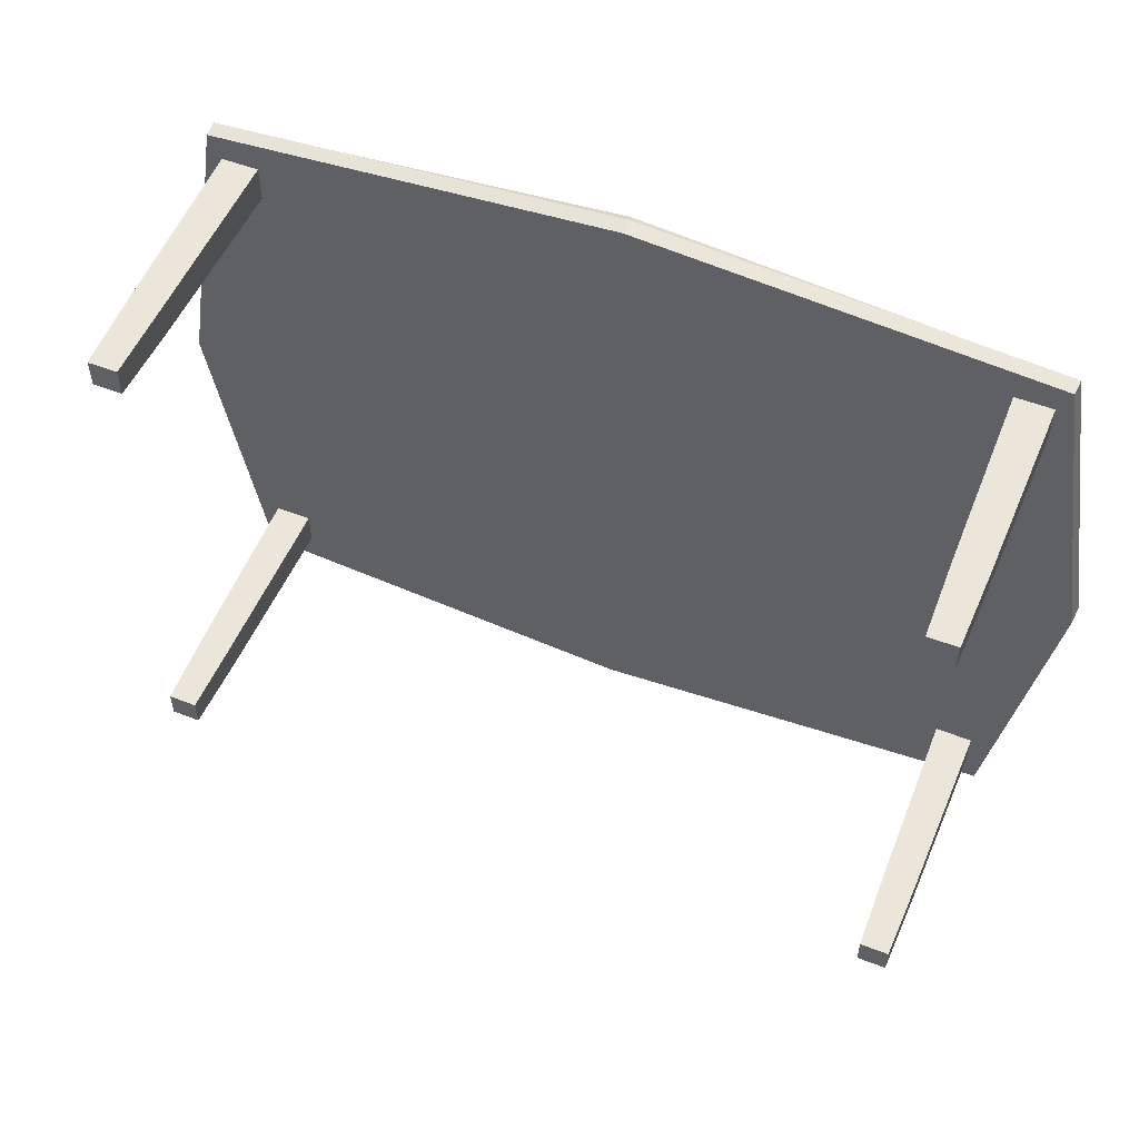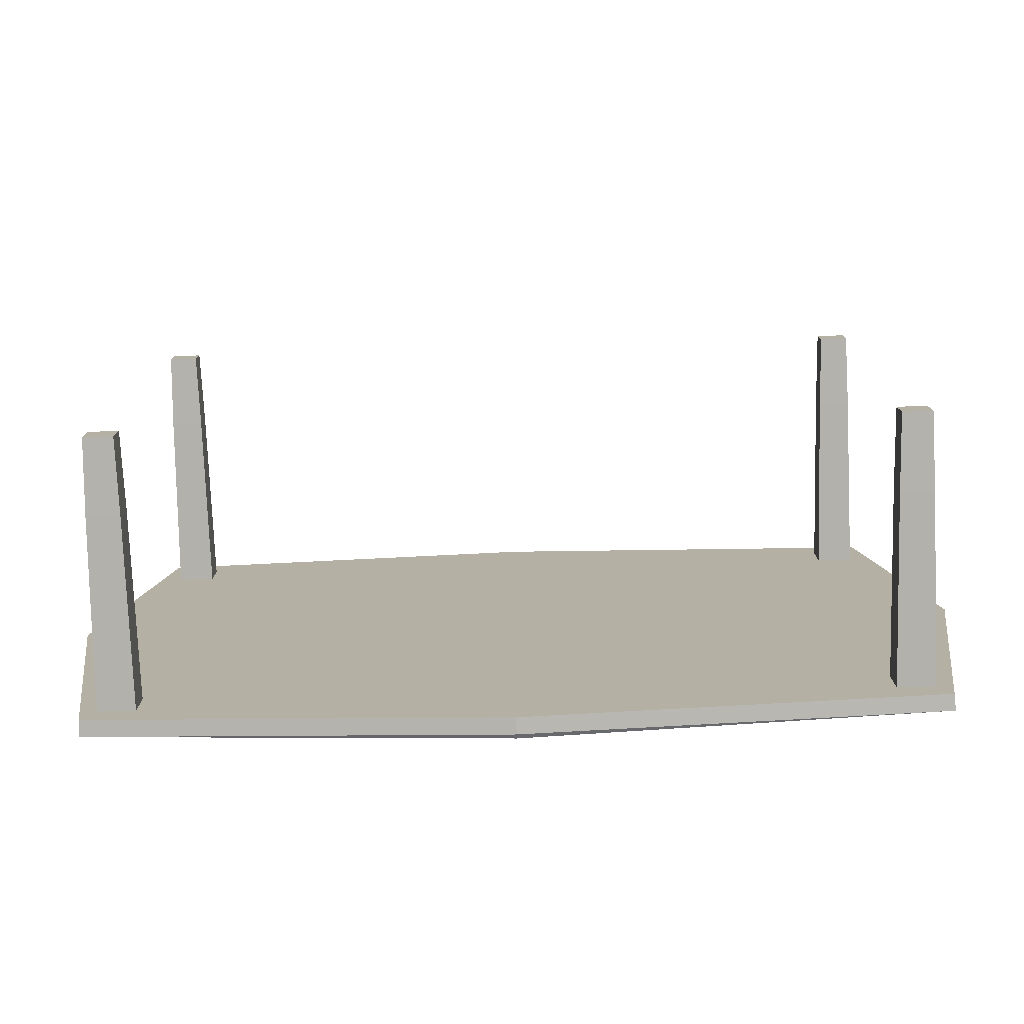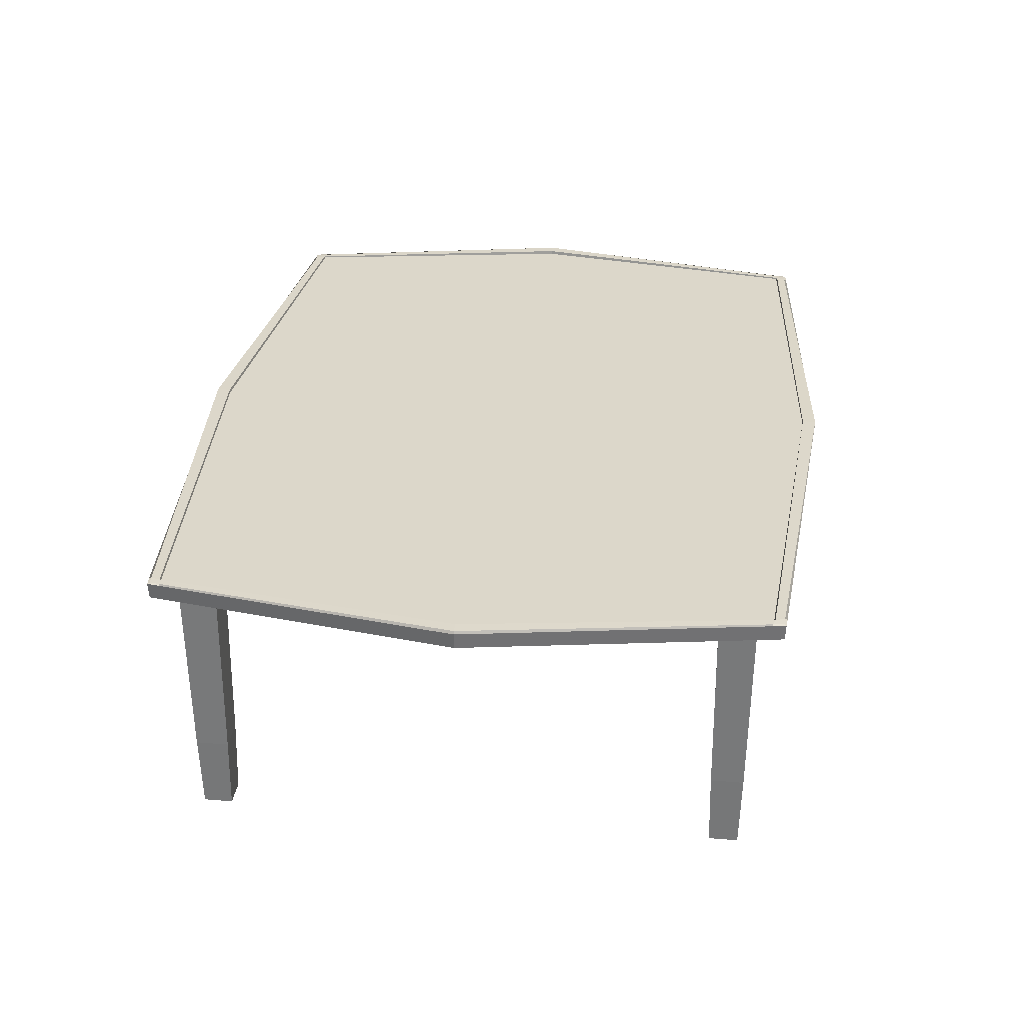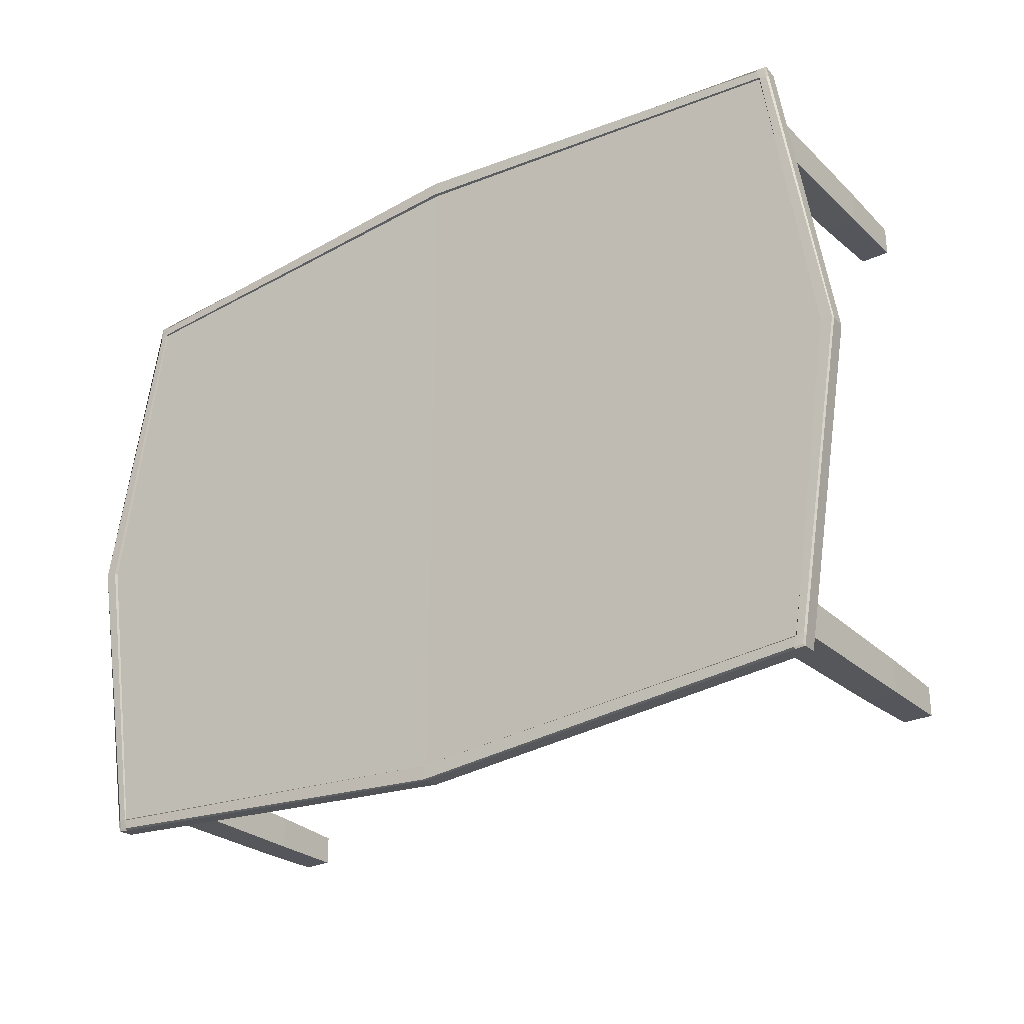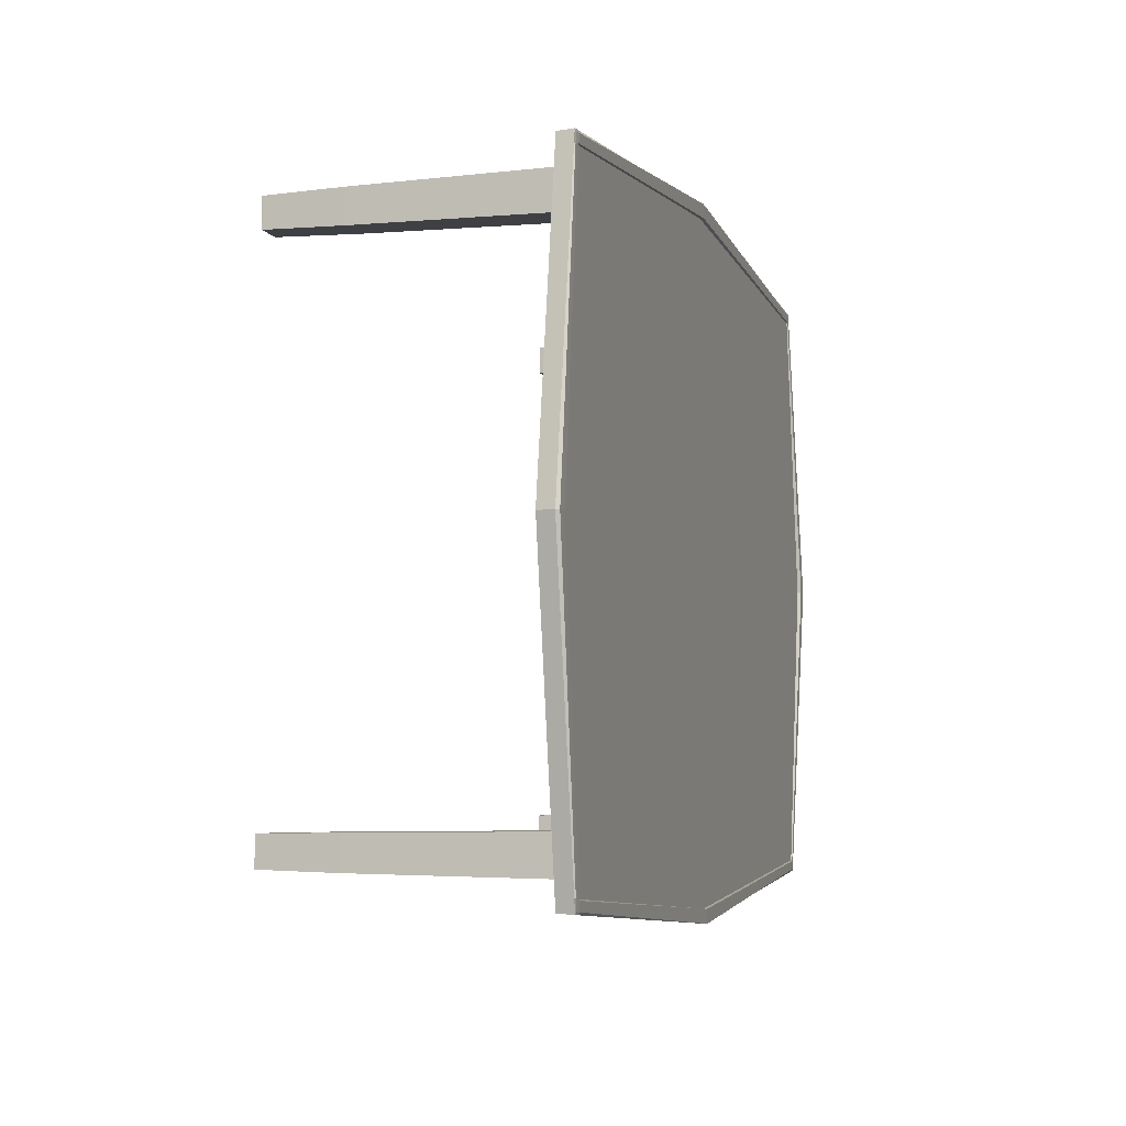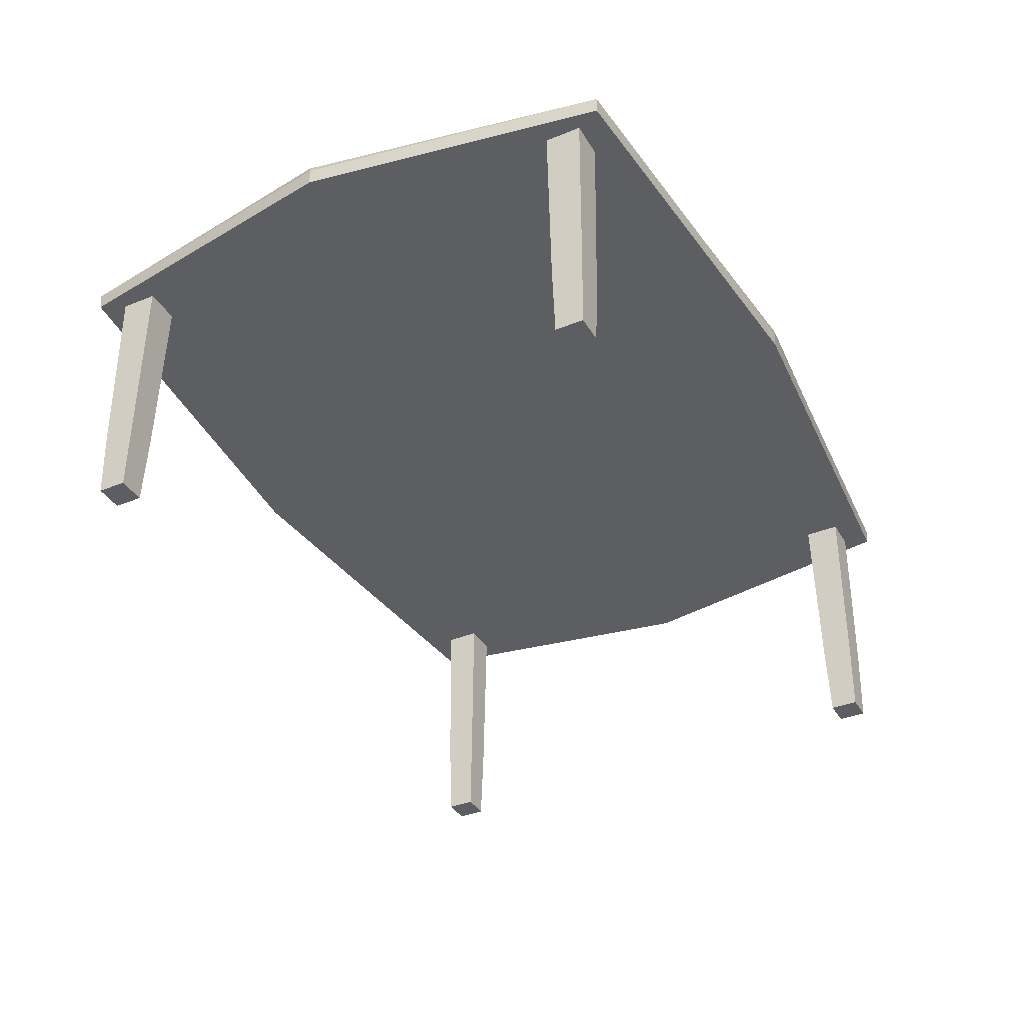
<metadata>
{"format":"obj","ext":"obj","renderer":"f3d","projection":"perspective","resolution":1024,"background":"white","views":[{"elev":54.0,"azim":22.3,"up":"+Z"},{"elev":-78.2,"azim":1.8,"up":"+Z"},{"elev":30.6,"azim":-83.2,"up":"+Y"},{"elev":-27.3,"azim":-143.8,"up":"+Z"},{"elev":-4.9,"azim":107.3,"up":"+Z"},{"elev":-37.7,"azim":-62.5,"up":"+Y"}]}
</metadata>
<code>
o Cube
v -1.04 0.7219 0.7728
v 0 0.7219 0.8514
v 1.04 0.7219 0.7728
v -1.165 0.7219 0
v -1.04 0.7219 -0.7728
v 0 0.72 0
v 1.165 0.7219 0
v 0 0.7219 -0.8514
v 1.04 0.7219 -0.7728
v 1.062 0.7219 0.8031
v 1.059 0.68 0.8009
v 0.9308 0.7038 0.7349
v 0.9417 -0.000245 0.7239
v 0.9308 0.7038 0.638
v 0.9417 -0.000245 0.649
v 1.028 0.7038 0.7349
v 1.017 -0.000245 0.7239
v 1.028 0.7038 0.638
v 1.017 -0.000245 0.649
v 0.937 0.1975 0.7287
v 0.937 0.1975 0.6442
v 1.021 0.1975 0.6442
v 1.021 0.1975 0.7287
v 1.032 0.68 0.803
v 1.035 0.7219 0.8052
v 1.067 0.7219 0.7709
v 1.064 0.68 0.7688
v 1.04 0.7219 0.7728
v 1.037 0.68 0.7708
v 1.056 0.7226 0.7974
v 1.035 0.724 0.7994
v 1.061 0.7237 0.7705
v 1.042 0.7246 0.7758
v -1.062 0.7219 0.8031
v -1.059 0.68 0.8009
v -0.9308 0.7038 0.7349
v -0.9417 -0.000245 0.7239
v -0.9308 0.7038 0.638
v -0.9417 -0.000245 0.649
v -1.028 0.7038 0.7349
v -1.017 -0.000245 0.7239
v -1.028 0.7038 0.638
v -1.017 -0.000245 0.649
v -0.937 0.1975 0.7287
v -0.937 0.1975 0.6442
v -1.021 0.1975 0.6442
v -1.021 0.1975 0.7287
v -1.032 0.68 0.803
v -1.035 0.7219 0.8052
v -1.067 0.7219 0.7709
v -1.064 0.68 0.7688
v -1.04 0.7219 0.7728
v -1.037 0.68 0.7708
v -1.056 0.7226 0.7974
v -1.035 0.724 0.7994
v -1.061 0.7237 0.7705
v -1.042 0.7246 0.7758
v -1.062 0.7219 0.8031
v -1.059 0.68 0.8009
v -0.9308 0.7038 0.7349
v -0.9417 -0.000245 0.7239
v -0.9308 0.7038 0.638
v -0.9417 -0.000245 0.649
v -1.028 0.7038 0.7349
v -1.017 -0.000245 0.7239
v -1.028 0.7038 0.638
v -1.017 -0.000245 0.649
v -0.937 0.1975 0.7287
v -0.937 0.1975 0.6442
v -1.021 0.1975 0.6442
v -1.021 0.1975 0.7287
v -1.032 0.68 0.803
v -1.035 0.7219 0.8052
v -1.067 0.7219 0.7709
v -1.064 0.68 0.7688
v -1.04 0.7219 0.7728
v -1.037 0.68 0.7708
v -1.056 0.7226 0.7974
v -1.035 0.724 0.7994
v -1.061 0.7237 0.7705
v -1.042 0.7246 0.7758
v 1.062 0.7219 0.8031
v 1.059 0.68 0.8009
v 0 0.7219 0.8869
v 0 0.68 0.8845
v 0.9308 0.7038 0.7349
v 0.9417 -0.000245 0.7239
v 0.9308 0.7038 0.638
v 0.9417 -0.000245 0.649
v 1.028 0.7038 0.7349
v 1.017 -0.000245 0.7239
v 1.028 0.7038 0.638
v 1.017 -0.000245 0.649
v 0.937 0.1975 0.7287
v 0.937 0.1975 0.6442
v 1.021 0.1975 0.6442
v 1.021 0.1975 0.7287
v 1.032 0.68 0.803
v 1.035 0.7219 0.8052
v 1.067 0.7219 0.7709
v 0 0.68 0.8491
v 0 0.7219 0.8514
v 1.064 0.68 0.7688
v 1.04 0.7219 0.7728
v 1.037 0.68 0.7708
v 1.056 0.7226 0.7974
v 0 0.7319 0.8869
v 1.035 0.724 0.7994
v 1.061 0.7237 0.7705
v 0 0.7319 0.8514
v 1.042 0.7246 0.7758
v 1.062 0.7219 -0.8031
v 1.059 0.68 -0.8009
v 0.9308 0.7038 -0.7349
v 0.9417 -0.000245 -0.7239
v 0.9308 0.7038 -0.638
v 0.9417 -0.000245 -0.649
v 1.028 0.7038 -0.7349
v 1.017 -0.000245 -0.7239
v 1.028 0.7038 -0.638
v 1.017 -0.000245 -0.649
v 1.195 0.7219 0
v 1.192 0.68 0
v 0.937 0.1975 -0.7287
v 0.937 0.1975 -0.6442
v 1.021 0.1975 -0.6442
v 1.021 0.1975 -0.7287
v 1.032 0.68 -0.803
v 1.035 0.7219 -0.8052
v 1.165 0.7219 0
v 1.162 0.68 0
v 1.067 0.7219 -0.7709
v 1.064 0.68 -0.7688
v 1.04 0.7219 -0.7728
v 1.037 0.68 -0.7708
v 1.056 0.7226 -0.7974
v 1.195 0.7319 0
v 1.035 0.724 -0.7994
v 1.165 0.7319 0
v 1.061 0.7237 -0.7705
v 1.042 0.7246 -0.7758
v -1.062 0.7219 -0.8031
v -1.059 0.68 -0.8009
v -0.9308 0.7038 -0.7349
v -0.9417 -0.000245 -0.7239
v -0.9308 0.7038 -0.638
v -0.9417 -0.000245 -0.649
v -1.028 0.7038 -0.7349
v -1.017 -0.000245 -0.7239
v -1.028 0.7038 -0.638
v -1.017 -0.000245 -0.649
v -1.195 0.7219 0
v -1.192 0.68 0
v -0.937 0.1975 -0.7287
v -0.937 0.1975 -0.6442
v -1.021 0.1975 -0.6442
v -1.021 0.1975 -0.7287
v -1.032 0.68 -0.803
v -1.035 0.7219 -0.8052
v -1.165 0.7219 0
v -1.162 0.68 0
v -1.067 0.7219 -0.7709
v -1.064 0.68 -0.7688
v -1.04 0.7219 -0.7728
v -1.037 0.68 -0.7708
v -1.056 0.7226 -0.7974
v -1.195 0.7319 0
v -1.035 0.724 -0.7994
v -1.165 0.7319 0
v -1.061 0.7237 -0.7705
v -1.042 0.7246 -0.7758
v -1.062 0.7219 -0.8031
v -1.059 0.68 -0.8009
v -0.9308 0.7038 -0.7349
v -0.9417 -0.000245 -0.7239
v -0.9308 0.7038 -0.638
v -0.9417 -0.000245 -0.649
v -1.028 0.7038 -0.7349
v -1.017 -0.000245 -0.7239
v -1.028 0.7038 -0.638
v -1.017 -0.000245 -0.649
v -1.195 0.7219 0
v -1.192 0.68 0
v -0.937 0.1975 -0.7287
v -0.937 0.1975 -0.6442
v -1.021 0.1975 -0.6442
v -1.021 0.1975 -0.7287
v -1.032 0.68 -0.803
v -1.035 0.7219 -0.8052
v -1.165 0.7219 0
v -1.162 0.68 0
v -1.067 0.7219 -0.7709
v -1.064 0.68 -0.7688
v -1.04 0.7219 -0.7728
v -1.037 0.68 -0.7708
v -1.056 0.7226 -0.7974
v -1.195 0.7319 0
v -1.035 0.724 -0.7994
v -1.165 0.7319 0
v -1.061 0.7237 -0.7705
v -1.042 0.7246 -0.7758
v 1.062 0.7219 -0.8031
v 1.059 0.68 -0.8009
v 0 0.7219 -0.8869
v 0 0.68 -0.8845
v 0.9308 0.7038 -0.7349
v 0.9417 -0.000245 -0.7239
v 0.9308 0.7038 -0.638
v 0.9417 -0.000245 -0.649
v 1.028 0.7038 -0.7349
v 1.017 -0.000245 -0.7239
v 1.028 0.7038 -0.638
v 1.017 -0.000245 -0.649
v 1.195 0.7219 0
v 1.192 0.68 0
v 0 0.68 0
v 0 0.72 0
v 0.937 0.1975 -0.7287
v 0.937 0.1975 -0.6442
v 1.021 0.1975 -0.6442
v 1.021 0.1975 -0.7287
v 1.032 0.68 -0.803
v 1.035 0.7219 -0.8052
v 1.165 0.7219 0
v 1.162 0.68 0
v 1.067 0.7219 -0.7709
v 0 0.68 -0.8491
v 0 0.7219 -0.8514
v 1.064 0.68 -0.7688
v 1.04 0.7219 -0.7728
v 1.037 0.68 -0.7708
v 1.056 0.7226 -0.7974
v 0 0.7319 -0.8869
v 1.195 0.7319 0
v 1.035 0.724 -0.7994
v 1.165 0.7319 0
v 1.061 0.7237 -0.7705
v 0 0.7319 -0.8514
v 1.042 0.7246 -0.7758
f 4 1 2 6
f 7 6 2 3
f 4 6 8 5
f 7 9 8 6
f 29 27 11 24
f 27 26 10 11
f 24 25 84 85
f 26 122 137 32
f 20 13 15 21
f 21 15 19 22
f 22 19 17 23
f 23 17 13 20
f 14 18 16 12
f 19 15 13 17
f 16 23 20 12
f 18 22 23 16
f 14 21 22 18
f 12 20 21 14
f 130 28 33 139
f 11 10 25 24
f 101 29 24 85
f 216 131 29 101
f 28 102 110 33
f 130 217 102 28
f 123 122 26 27
f 131 123 27 29
f 33 110 107 31
f 32 33 31 30
f 137 139 33 32
f 84 25 31 107
f 10 26 32 30
f 25 10 30 31
f 53 48 35 51
f 51 35 34 50
f 48 85 84 49
f 50 56 167 152
f 44 45 39 37
f 45 46 43 39
f 46 47 41 43
f 47 44 37 41
f 38 36 40 42
f 43 41 37 39
f 40 36 44 47
f 42 40 47 46
f 38 42 46 45
f 36 38 45 44
f 160 169 57 52
f 35 48 49 34
f 101 85 48 53
f 216 101 53 161
f 52 57 110 102
f 160 52 102 217
f 153 51 50 152
f 161 53 51 153
f 57 55 107 110
f 56 54 55 57
f 167 56 57 169
f 84 107 55 49
f 34 54 56 50
f 49 55 54 34
f 77 72 59 75
f 75 59 58 74
f 72 85 84 73
f 74 80 197 182
f 68 69 63 61
f 69 70 67 63
f 70 71 65 67
f 71 68 61 65
f 62 60 64 66
f 67 65 61 63
f 64 60 68 71
f 66 64 71 70
f 62 66 70 69
f 60 62 69 68
f 190 199 81 76
f 59 72 73 58
f 101 85 72 77
f 216 101 77 191
f 76 81 110 102
f 183 75 74 182
f 191 77 75 183
f 81 79 107 110
f 80 78 79 81
f 197 80 81 199
f 84 107 79 73
f 58 78 80 74
f 73 79 78 58
f 105 103 83 98
f 103 100 82 83
f 98 99 84 85
f 100 214 234 109
f 94 87 89 95
f 95 89 93 96
f 96 93 91 97
f 97 91 87 94
f 88 92 90 86
f 93 89 87 91
f 90 97 94 86
f 92 96 97 90
f 88 95 96 92
f 86 94 95 88
f 224 104 111 236
f 83 82 99 98
f 101 105 98 85
f 216 225 105 101
f 104 102 110 111
f 215 214 100 103
f 225 215 103 105
f 111 110 107 108
f 109 111 108 106
f 234 236 111 109
f 84 99 108 107
f 82 100 109 106
f 99 82 106 108
f 135 128 113 133
f 133 113 112 132
f 128 205 204 129
f 132 140 137 122
f 124 125 117 115
f 125 126 121 117
f 126 127 119 121
f 127 124 115 119
f 116 114 118 120
f 121 119 115 117
f 118 114 124 127
f 120 118 127 126
f 116 120 126 125
f 114 116 125 124
f 130 139 141 134
f 113 128 129 112
f 227 205 128 135
f 216 227 135 131
f 134 141 238 228
f 130 134 228 217
f 123 133 132 122
f 131 135 133 123
f 141 138 233 238
f 140 136 138 141
f 137 140 141 139
f 204 233 138 129
f 112 136 140 132
f 129 138 136 112
f 165 163 143 158
f 163 162 142 143
f 158 159 204 205
f 162 152 167 170
f 154 145 147 155
f 155 147 151 156
f 156 151 149 157
f 157 149 145 154
f 146 150 148 144
f 151 147 145 149
f 148 157 154 144
f 150 156 157 148
f 146 155 156 150
f 144 154 155 146
f 160 164 171 169
f 143 142 159 158
f 227 165 158 205
f 216 161 165 227
f 164 228 238 171
f 160 217 228 164
f 153 152 162 163
f 161 153 163 165
f 171 238 233 168
f 170 171 168 166
f 167 169 171 170
f 204 159 168 233
f 142 162 170 166
f 159 142 166 168
f 195 193 173 188
f 193 192 172 173
f 188 189 204 205
f 192 182 197 200
f 184 175 177 185
f 185 177 181 186
f 186 181 179 187
f 187 179 175 184
f 176 180 178 174
f 181 177 175 179
f 178 187 184 174
f 180 186 187 178
f 176 185 186 180
f 174 184 185 176
f 190 194 201 199
f 173 172 189 188
f 227 195 188 205
f 216 191 195 227
f 194 228 238 201
f 183 182 192 193
f 191 183 193 195
f 201 238 233 198
f 200 201 198 196
f 197 199 201 200
f 204 189 198 233
f 172 192 200 196
f 189 172 196 198
f 231 222 203 229
f 229 203 202 226
f 222 205 204 223
f 226 237 234 214
f 218 219 209 207
f 219 220 213 209
f 220 221 211 213
f 221 218 207 211
f 208 206 210 212
f 213 211 207 209
f 210 206 218 221
f 212 210 221 220
f 208 212 220 219
f 206 208 219 218
f 224 236 239 230
f 203 222 223 202
f 227 205 222 231
f 216 227 231 225
f 230 239 238 228
f 215 229 226 214
f 225 231 229 215
f 239 235 233 238
f 237 232 235 239
f 234 237 239 236
f 204 233 235 223
f 202 232 237 226
f 223 235 232 202

</code>
